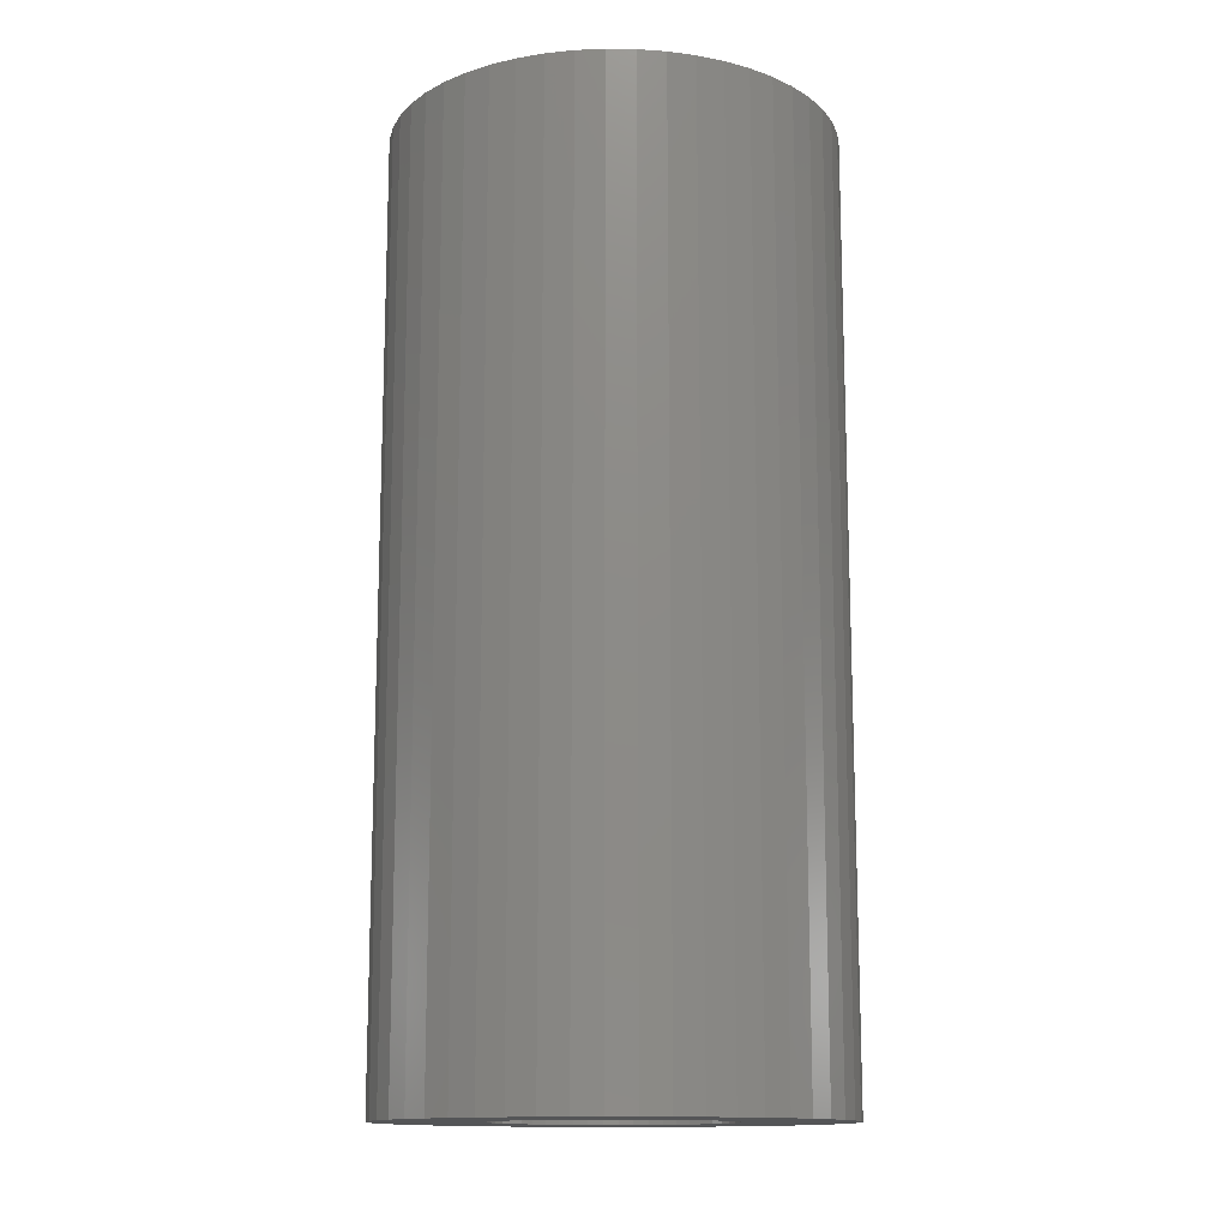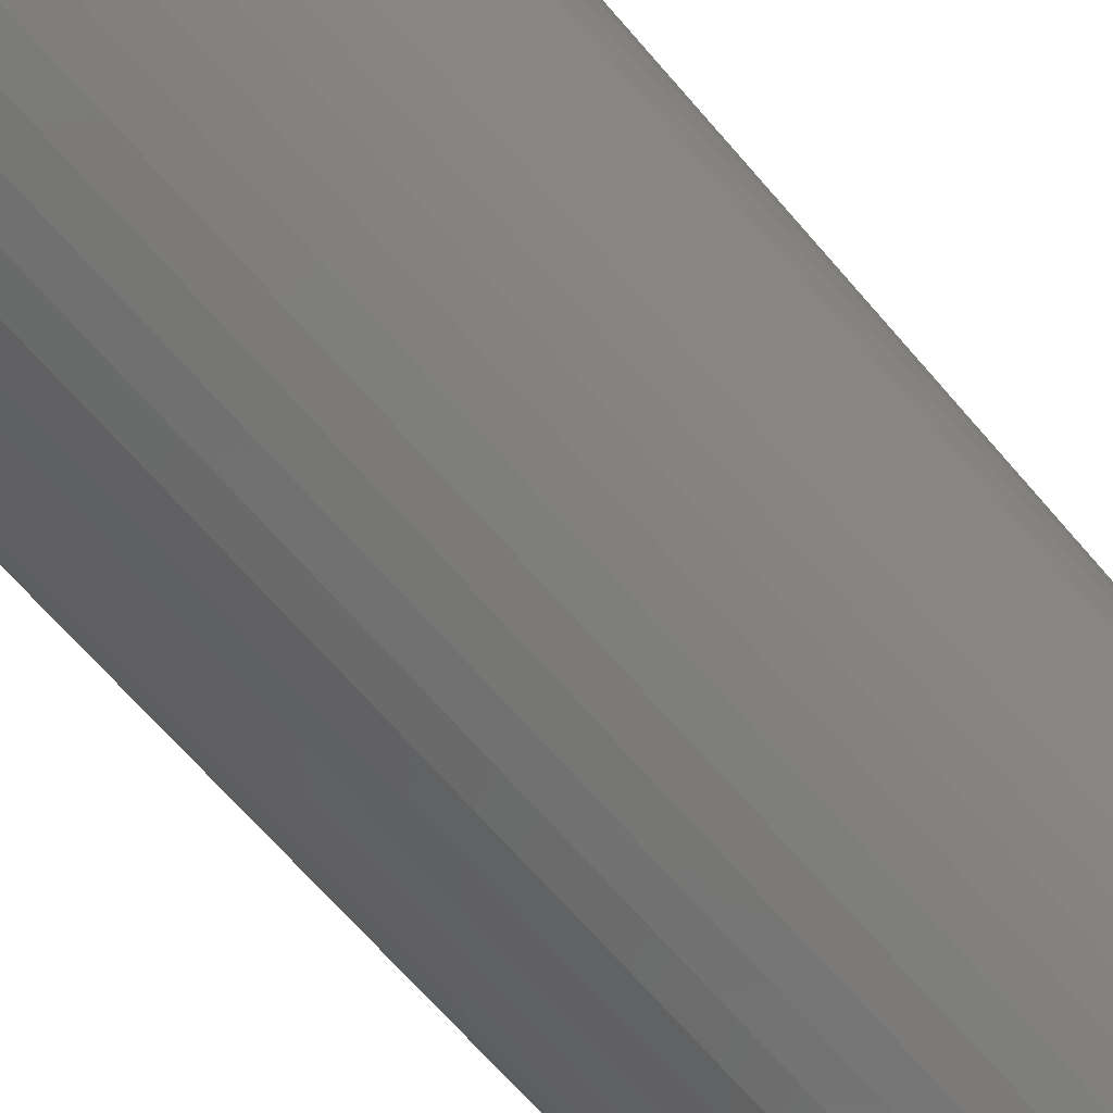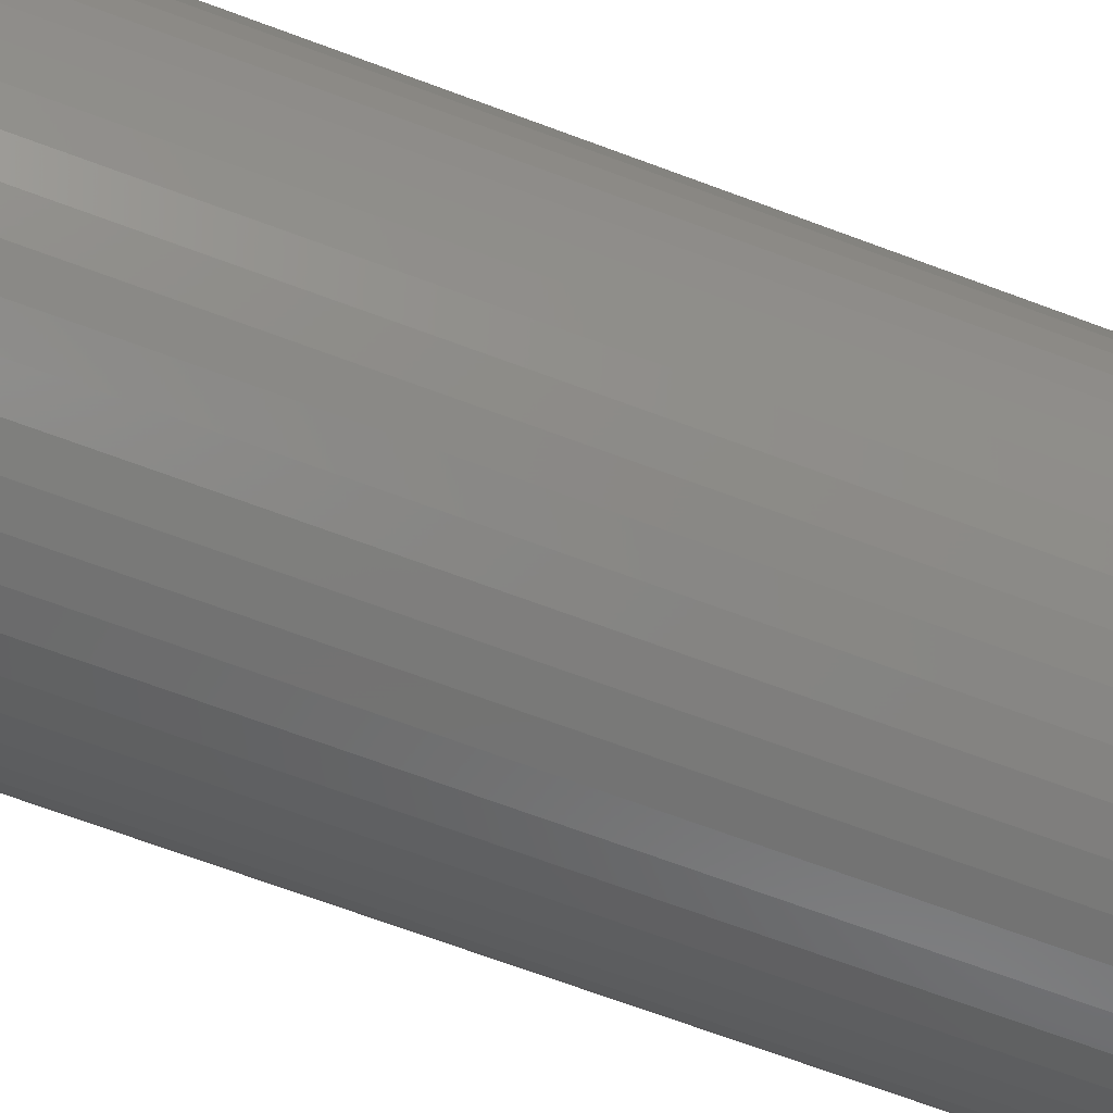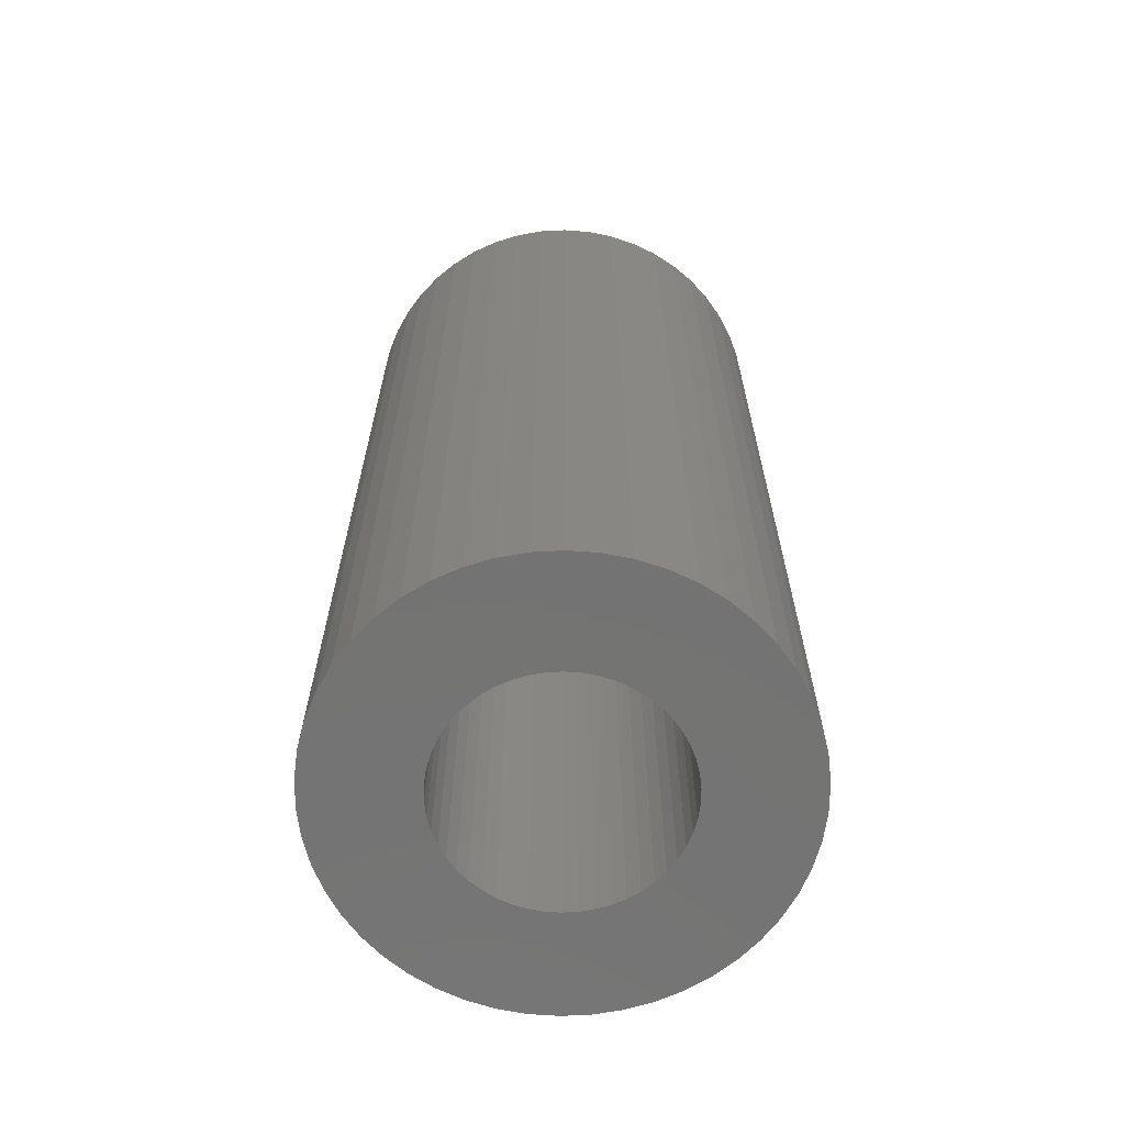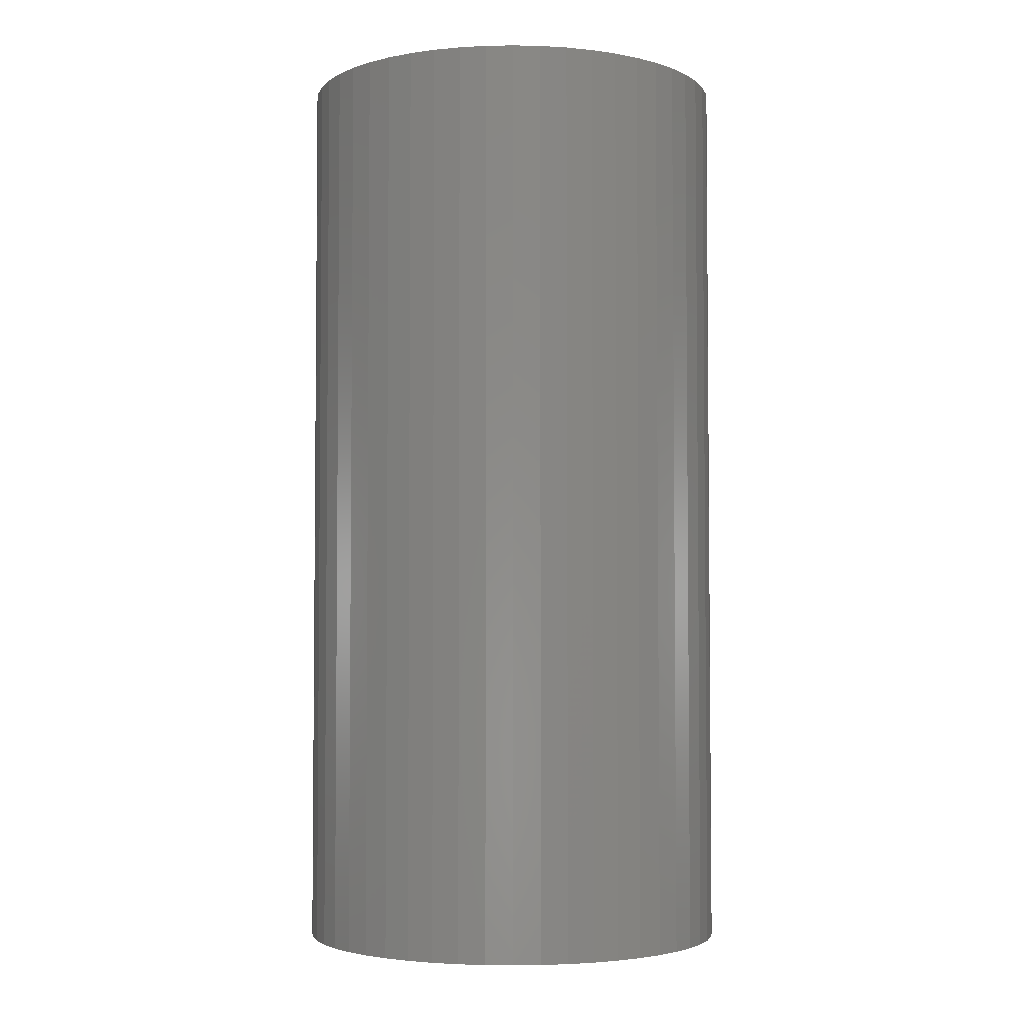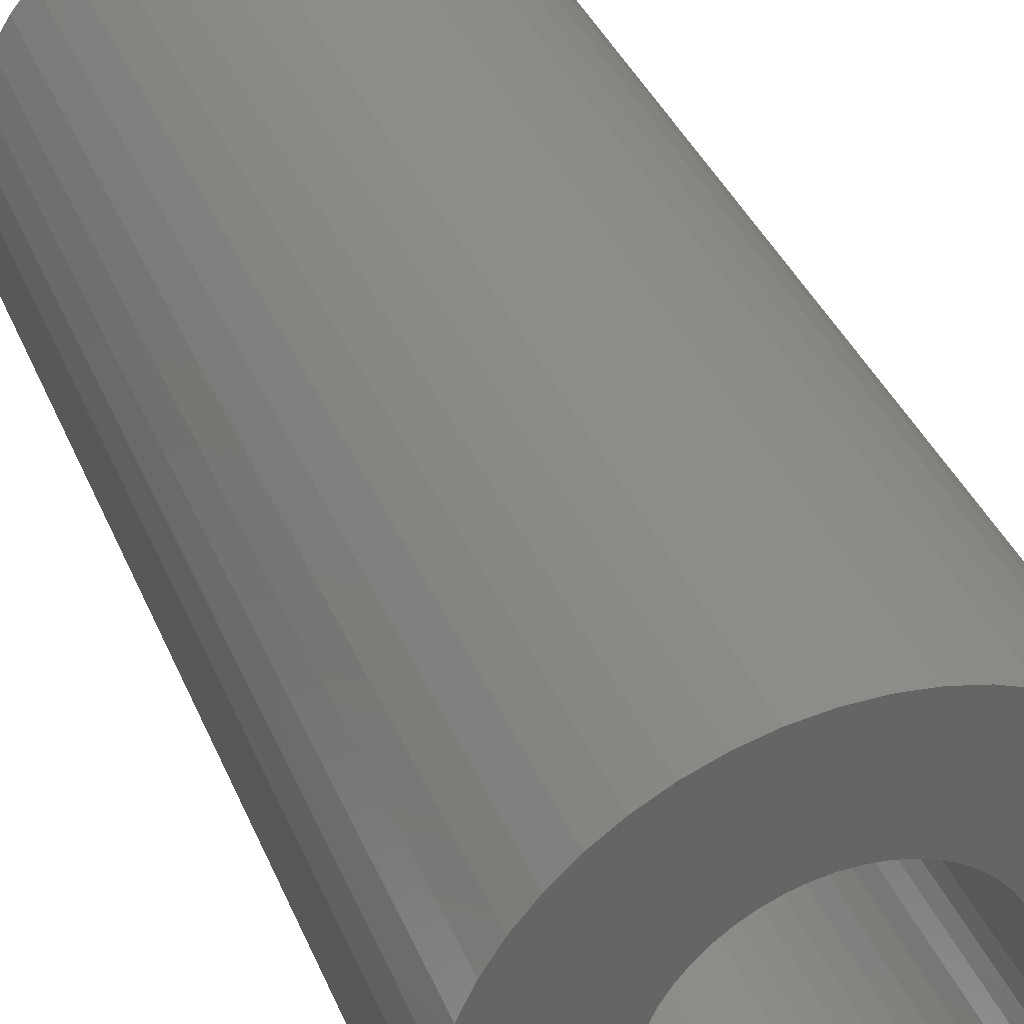
<metadata>
{"format":"stl","ext":"stl","renderer":"f3d","projection":"perspective","resolution":1024,"background":"white","views":[{"elev":-13.6,"azim":-23.2,"up":"+Z"},{"elev":-68.5,"azim":40.9,"up":"+Y"},{"elev":-71.6,"azim":69.8,"up":"+Y"},{"elev":-65.7,"azim":89.4,"up":"+Z"},{"elev":-3.5,"azim":-111.9,"up":"+Z"},{"elev":37.2,"azim":159.3,"up":"+Y"}]}
</metadata>
<code>
# stl→obj: 200 verts, 400 faces
v 13.5 0 28.5
v 13.39 1.692 -28.5
v 13.39 1.692 28.5
v 13.5 0 -28.5
v -13.5 0 -28.5
v -13.39 1.692 28.5
v -13.39 1.692 -28.5
v -13.5 0 28.5
v 0.8477 13.47 -28.5
v -0.8477 13.47 28.5
v 0.8477 13.47 28.5
v -0.8477 13.47 -28.5
v -0.8477 -13.47 -28.5
v 0.8477 -13.47 28.5
v -0.8477 -13.47 28.5
v 0.8477 -13.47 -28.5
v 9.841 9.241 -28.5
v 8.605 10.4 28.5
v 9.841 9.241 28.5
v 8.605 10.4 -28.5
v -8.605 10.4 -28.5
v -9.841 9.241 28.5
v -8.605 10.4 28.5
v -9.841 9.241 -28.5
v -4.172 12.84 -28.5
v -5.748 12.22 28.5
v -4.172 12.84 28.5
v -5.748 12.22 -28.5
v 12.55 -4.97 28.5
v 13.08 -3.357 -28.5
v 13.08 -3.357 28.5
v 12.55 -4.97 -28.5
v 12.55 4.97 28.5
v 11.83 6.504 -28.5
v 11.83 6.504 28.5
v 12.55 4.97 -28.5
v 13.08 3.357 -28.5
v 13.08 3.357 28.5
v 10.92 7.935 -28.5
v 10.92 7.935 28.5
v 5.748 12.22 -28.5
v 4.172 12.84 28.5
v 5.748 12.22 28.5
v 4.172 12.84 -28.5
v 2.53 13.26 28.5
v 2.53 13.26 -28.5
v 7.234 11.4 -28.5
v 7.234 11.4 28.5
v -12.55 4.97 -28.5
v -11.83 6.504 28.5
v -11.83 6.504 -28.5
v -12.55 4.97 28.5
v -13.08 3.357 -28.5
v -13.08 3.357 28.5
v -2.53 13.26 -28.5
v -2.53 13.26 28.5
v 2.53 -13.26 28.5
v 2.53 -13.26 -28.5
v -10.92 7.935 28.5
v -10.92 7.935 -28.5
v 7 0 28.5
v 6.945 0.8773 28.5
v 13.39 -1.692 28.5
v 6.78 1.741 28.5
v 6.945 -0.8773 28.5
v 6.508 2.577 28.5
v 6.134 3.372 28.5
v 6.78 -1.741 28.5
v 5.663 4.114 28.5
v 5.103 4.792 28.5
v 6.508 -2.577 28.5
v 4.462 5.394 28.5
v 11.83 -6.504 28.5
v 6.134 -3.372 28.5
v 3.751 5.91 28.5
v 2.98 6.334 28.5
v 2.163 6.657 28.5
v 1.312 6.876 28.5
v 0.4395 6.986 28.5
v -0.4395 6.986 28.5
v -1.312 6.876 28.5
v -2.163 6.657 28.5
v -2.98 6.334 28.5
v -3.751 5.91 28.5
v -7.234 11.4 28.5
v -4.462 5.394 28.5
v -5.103 4.792 28.5
v -5.663 4.114 28.5
v -6.134 3.372 28.5
v 10.92 -7.935 28.5
v 5.663 -4.114 28.5
v 9.841 -9.241 28.5
v 5.103 -4.792 28.5
v 8.605 -10.4 28.5
v 4.462 -5.394 28.5
v 7.234 -11.4 28.5
v 3.751 -5.91 28.5
v 5.748 -12.22 28.5
v 2.98 -6.334 28.5
v 4.172 -12.84 28.5
v 2.163 -6.657 28.5
v 1.312 -6.876 28.5
v 0.4395 -6.986 28.5
v -0.4395 -6.986 28.5
v -1.312 -6.876 28.5
v -2.53 -13.26 28.5
v -2.163 -6.657 28.5
v -4.172 -12.84 28.5
v -2.98 -6.334 28.5
v -5.748 -12.22 28.5
v -3.751 -5.91 28.5
v -7.234 -11.4 28.5
v -4.462 -5.394 28.5
v -8.605 -10.4 28.5
v -5.103 -4.792 28.5
v -9.841 -9.241 28.5
v -5.663 -4.114 28.5
v -10.92 -7.935 28.5
v -6.134 -3.372 28.5
v -11.83 -6.504 28.5
v -6.508 -2.577 28.5
v -12.55 -4.97 28.5
v -6.78 -1.741 28.5
v -13.08 -3.357 28.5
v -6.945 -0.8773 28.5
v -13.39 -1.692 28.5
v -7 0 28.5
v -6.508 2.577 28.5
v -6.78 1.741 28.5
v -6.945 0.8773 28.5
v -7.234 11.4 -28.5
v 13.39 -1.692 -28.5
v 10.92 -7.935 -28.5
v 9.841 -9.241 -28.5
v 11.83 -6.504 -28.5
v 7 0 -28.5
v 6.945 -0.8773 -28.5
v 6.78 -1.741 -28.5
v 6.945 0.8773 -28.5
v 6.508 -2.577 -28.5
v 6.134 -3.372 -28.5
v 6.78 1.741 -28.5
v 5.663 -4.114 -28.5
v 5.103 -4.792 -28.5
v 8.605 -10.4 -28.5
v 6.508 2.577 -28.5
v 4.462 -5.394 -28.5
v 7.234 -11.4 -28.5
v 6.134 3.372 -28.5
v 3.751 -5.91 -28.5
v 5.748 -12.22 -28.5
v 2.98 -6.334 -28.5
v 4.172 -12.84 -28.5
v 2.163 -6.657 -28.5
v 1.312 -6.876 -28.5
v 0.4395 -6.986 -28.5
v -0.4395 -6.986 -28.5
v -1.312 -6.876 -28.5
v -2.53 -13.26 -28.5
v -2.163 -6.657 -28.5
v -4.172 -12.84 -28.5
v -2.98 -6.334 -28.5
v -5.748 -12.22 -28.5
v -3.751 -5.91 -28.5
v -7.234 -11.4 -28.5
v -4.462 -5.394 -28.5
v -8.605 -10.4 -28.5
v -5.103 -4.792 -28.5
v -9.841 -9.241 -28.5
v -5.663 -4.114 -28.5
v -10.92 -7.935 -28.5
v -11.83 -6.504 -28.5
v -6.134 -3.372 -28.5
v 5.663 4.114 -28.5
v 5.103 4.792 -28.5
v 4.462 5.394 -28.5
v 3.751 5.91 -28.5
v 2.98 6.334 -28.5
v 2.163 6.657 -28.5
v 1.312 6.876 -28.5
v 0.4395 6.986 -28.5
v -0.4395 6.986 -28.5
v -1.312 6.876 -28.5
v -2.163 6.657 -28.5
v -2.98 6.334 -28.5
v -3.751 5.91 -28.5
v -4.462 5.394 -28.5
v -5.103 4.792 -28.5
v -5.663 4.114 -28.5
v -6.134 3.372 -28.5
v -6.508 2.577 -28.5
v -6.78 1.741 -28.5
v -6.945 0.8773 -28.5
v -7 0 -28.5
v -6.508 -2.577 -28.5
v -12.55 -4.97 -28.5
v -6.78 -1.741 -28.5
v -13.08 -3.357 -28.5
v -6.945 -0.8773 -28.5
v -13.39 -1.692 -28.5
f 1 2 3
f 2 1 4
f 5 6 7
f 6 5 8
f 9 10 11
f 10 9 12
f 13 14 15
f 14 13 16
f 17 18 19
f 18 17 20
f 21 22 23
f 22 21 24
f 25 26 27
f 26 25 28
f 29 30 31
f 30 29 32
f 33 34 35
f 34 33 36
f 3 37 38
f 37 3 2
f 35 39 40
f 39 35 34
f 41 42 43
f 42 41 44
f 44 45 42
f 45 44 46
f 47 43 48
f 43 47 41
f 49 50 51
f 50 49 52
f 53 52 49
f 52 53 54
f 55 27 56
f 27 55 25
f 16 57 14
f 57 16 58
f 38 36 33
f 36 38 37
f 40 17 19
f 17 40 39
f 46 11 45
f 11 46 9
f 20 48 18
f 48 20 47
f 51 59 60
f 59 51 50
f 60 22 24
f 22 60 59
f 7 54 53
f 54 7 6
f 61 1 3
f 62 3 38
f 1 61 63
f 64 38 33
f 65 63 61
f 66 33 35
f 63 65 31
f 67 35 40
f 68 31 65
f 69 40 19
f 31 68 29
f 70 19 18
f 71 29 68
f 72 18 48
f 29 71 73
f 74 73 71
f 3 62 61
f 38 64 62
f 33 66 64
f 35 67 66
f 75 48 43
f 40 69 67
f 19 70 69
f 18 72 70
f 76 43 42
f 48 75 72
f 43 76 75
f 77 42 45
f 42 77 76
f 45 78 77
f 11 78 45
f 11 79 78
f 11 80 79
f 10 80 11
f 10 81 80
f 56 81 10
f 81 56 82
f 27 82 56
f 82 27 83
f 26 83 27
f 83 26 84
f 85 84 26
f 84 85 86
f 23 86 85
f 86 23 87
f 22 87 23
f 87 22 88
f 59 88 22
f 50 89 59
f 88 59 89
f 73 74 90
f 91 90 74
f 90 91 92
f 93 92 91
f 92 93 94
f 95 94 93
f 94 95 96
f 97 96 95
f 96 97 98
f 99 98 97
f 98 99 100
f 101 100 99
f 100 101 57
f 102 57 101
f 102 14 57
f 103 14 102
f 104 14 103
f 104 15 14
f 105 15 104
f 106 105 107
f 105 106 15
f 108 107 109
f 110 109 111
f 107 108 106
f 112 111 113
f 114 113 115
f 116 115 117
f 109 110 108
f 118 117 119
f 120 119 121
f 122 121 123
f 124 123 125
f 111 112 110
f 126 125 127
f 89 50 128
f 52 128 50
f 113 114 112
f 128 52 129
f 115 116 114
f 54 129 52
f 117 118 116
f 129 54 130
f 119 120 118
f 6 130 54
f 121 122 120
f 130 6 127
f 123 124 122
f 8 127 6
f 125 126 124
f 127 8 126
f 28 85 26
f 85 28 131
f 131 23 85
f 23 131 21
f 12 56 10
f 56 12 55
f 63 4 1
f 4 63 132
f 92 133 90
f 133 92 134
f 73 32 29
f 32 73 135
f 31 132 63
f 132 31 30
f 136 4 132
f 137 132 30
f 4 136 2
f 138 30 32
f 139 2 136
f 140 32 135
f 2 139 37
f 141 135 133
f 142 37 139
f 143 133 134
f 37 142 36
f 144 134 145
f 146 36 142
f 147 145 148
f 36 146 34
f 149 34 146
f 132 137 136
f 30 138 137
f 32 140 138
f 135 141 140
f 150 148 151
f 133 143 141
f 134 144 143
f 145 147 144
f 152 151 153
f 148 150 147
f 151 152 150
f 154 153 58
f 153 154 152
f 58 155 154
f 16 155 58
f 16 156 155
f 16 157 156
f 13 157 16
f 13 158 157
f 159 158 13
f 158 159 160
f 161 160 159
f 160 161 162
f 163 162 161
f 162 163 164
f 165 164 163
f 164 165 166
f 167 166 165
f 166 167 168
f 169 168 167
f 168 169 170
f 171 170 169
f 172 173 171
f 170 171 173
f 34 149 39
f 174 39 149
f 39 174 17
f 175 17 174
f 17 175 20
f 176 20 175
f 20 176 47
f 177 47 176
f 47 177 41
f 178 41 177
f 41 178 44
f 179 44 178
f 44 179 46
f 180 46 179
f 180 9 46
f 181 9 180
f 182 9 181
f 182 12 9
f 183 12 182
f 55 183 184
f 183 55 12
f 25 184 185
f 28 185 186
f 184 25 55
f 131 186 187
f 21 187 188
f 24 188 189
f 185 28 25
f 60 189 190
f 51 190 191
f 49 191 192
f 53 192 193
f 186 131 28
f 7 193 194
f 173 172 195
f 196 195 172
f 187 21 131
f 195 196 197
f 188 24 21
f 198 197 196
f 189 60 24
f 197 198 199
f 190 51 60
f 200 199 198
f 191 49 51
f 199 200 194
f 192 53 49
f 5 194 200
f 193 7 53
f 194 5 7
f 151 96 98
f 96 151 148
f 145 92 94
f 92 145 134
f 90 135 73
f 135 90 133
f 161 106 108
f 106 161 159
f 169 118 171
f 118 169 116
f 171 120 172
f 120 171 118
f 196 124 198
f 124 196 122
f 153 98 100
f 98 153 151
f 58 100 57
f 100 58 153
f 159 15 106
f 15 159 13
f 163 108 110
f 108 163 161
f 169 114 116
f 114 169 167
f 172 122 196
f 122 172 120
f 198 126 200
f 126 198 124
f 200 8 5
f 8 200 126
f 148 94 96
f 94 148 145
f 165 110 112
f 110 165 163
f 167 112 114
f 112 167 165
f 129 191 128
f 191 129 192
f 149 69 174
f 69 149 67
f 179 76 77
f 76 179 178
f 185 82 83
f 82 185 184
f 128 190 89
f 190 128 191
f 137 61 136
f 61 137 65
f 139 64 142
f 64 139 62
f 176 70 72
f 70 176 175
f 182 79 80
f 79 182 181
f 178 75 76
f 75 178 177
f 88 188 87
f 188 88 189
f 184 81 82
f 81 184 183
f 188 86 87
f 86 188 187
f 141 71 140
f 71 141 74
f 166 115 113
f 115 166 168
f 119 195 121
f 195 119 173
f 150 99 97
f 99 150 152
f 174 70 175
f 70 174 69
f 180 77 78
f 77 180 179
f 181 78 79
f 78 181 180
f 177 72 75
f 72 177 176
f 127 193 130
f 193 127 194
f 89 189 88
f 189 89 190
f 183 80 81
f 80 183 182
f 187 84 86
f 84 187 186
f 186 83 84
f 83 186 185
f 136 62 139
f 62 136 61
f 144 91 143
f 91 144 93
f 117 173 119
f 173 117 170
f 155 103 102
f 103 155 156
f 146 67 149
f 67 146 66
f 142 66 146
f 66 142 64
f 130 192 129
f 192 130 193
f 138 65 137
f 65 138 68
f 143 74 141
f 74 143 91
f 160 109 107
f 109 160 162
f 156 104 103
f 104 156 157
f 125 194 127
f 194 125 199
f 121 197 123
f 197 121 195
f 115 170 117
f 170 115 168
f 152 101 99
f 101 152 154
f 154 102 101
f 102 154 155
f 144 95 93
f 95 144 147
f 140 68 138
f 68 140 71
f 158 107 105
f 107 158 160
f 162 111 109
f 111 162 164
f 123 199 125
f 199 123 197
f 147 97 95
f 97 147 150
f 157 105 104
f 105 157 158
f 164 113 111
f 113 164 166

</code>
